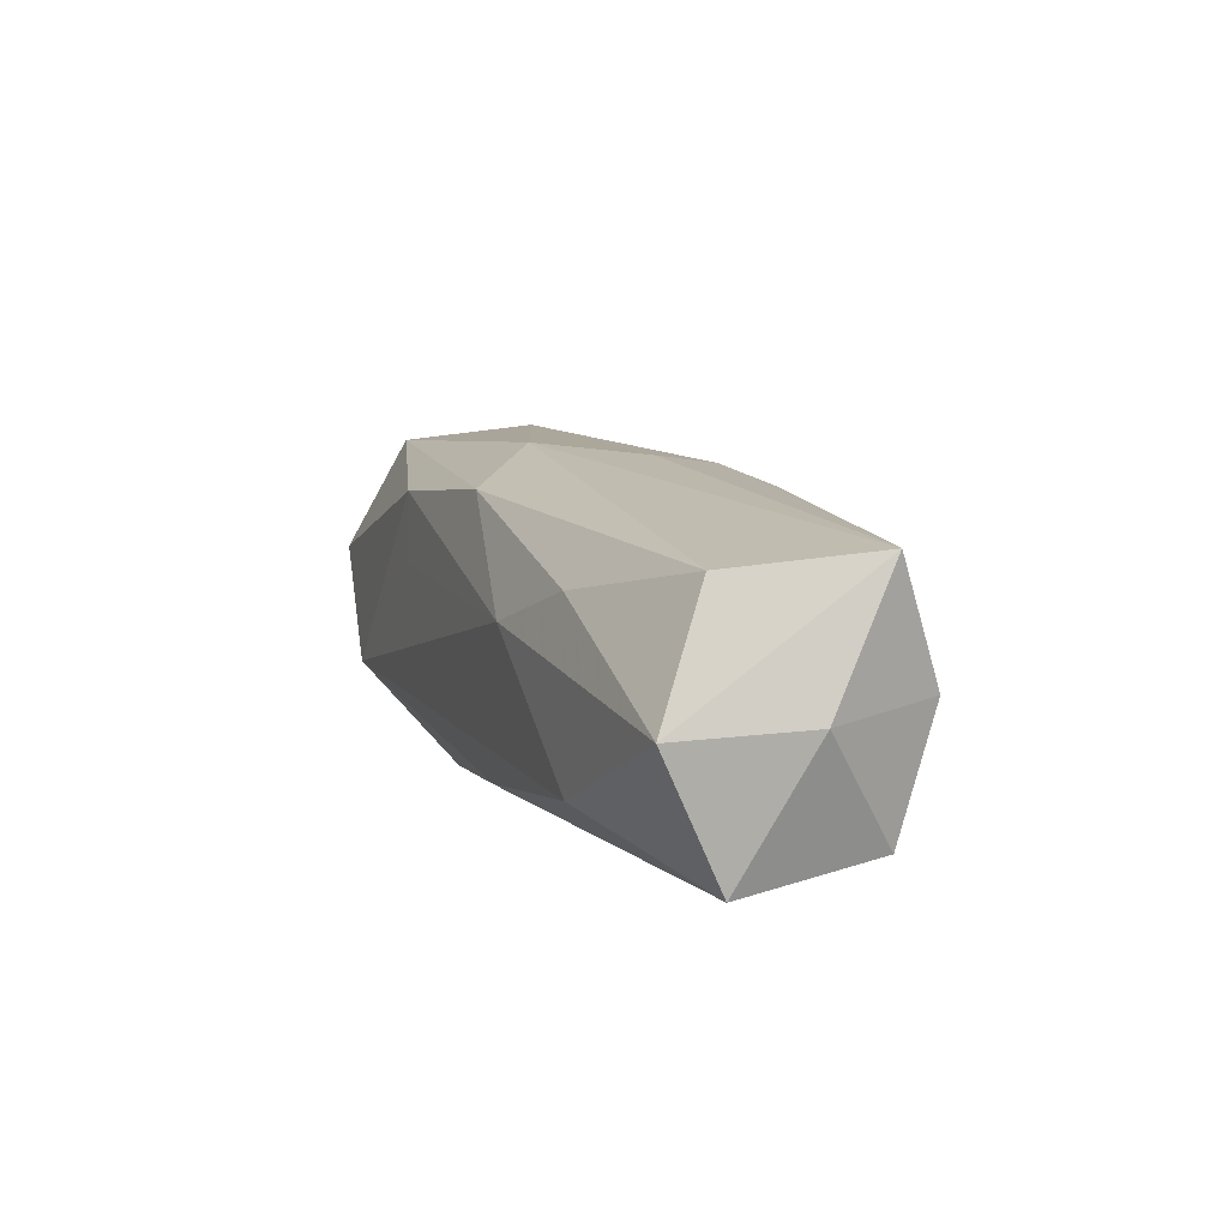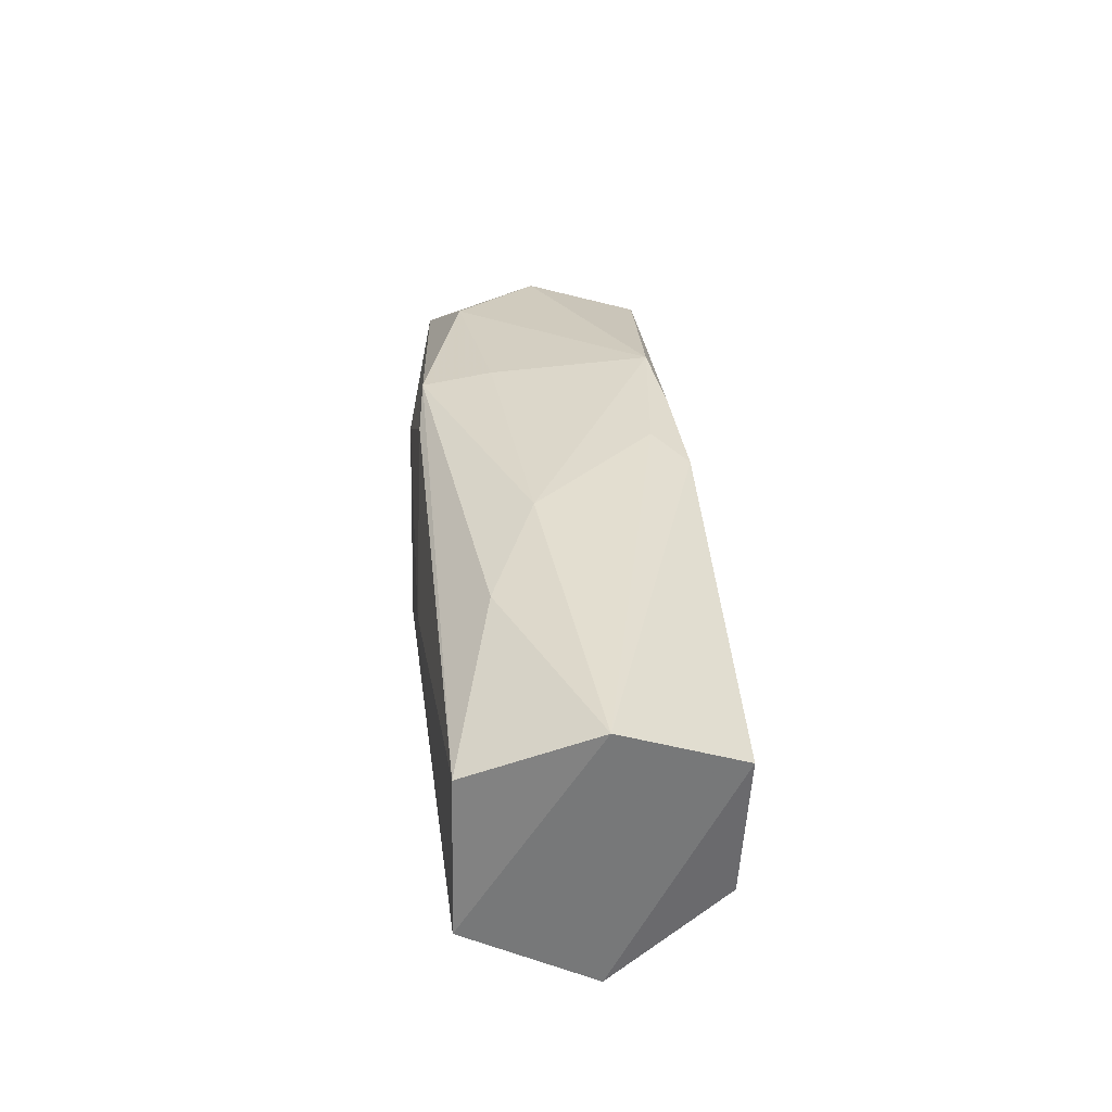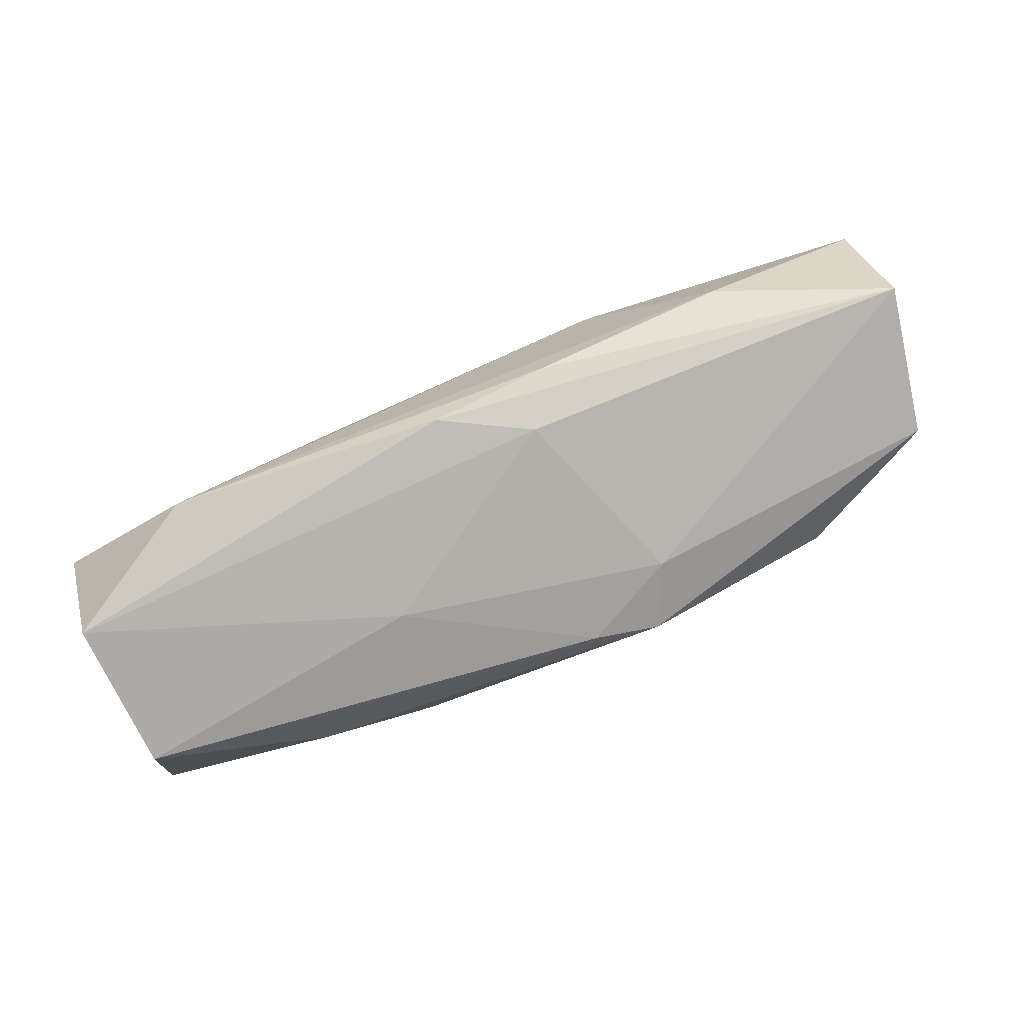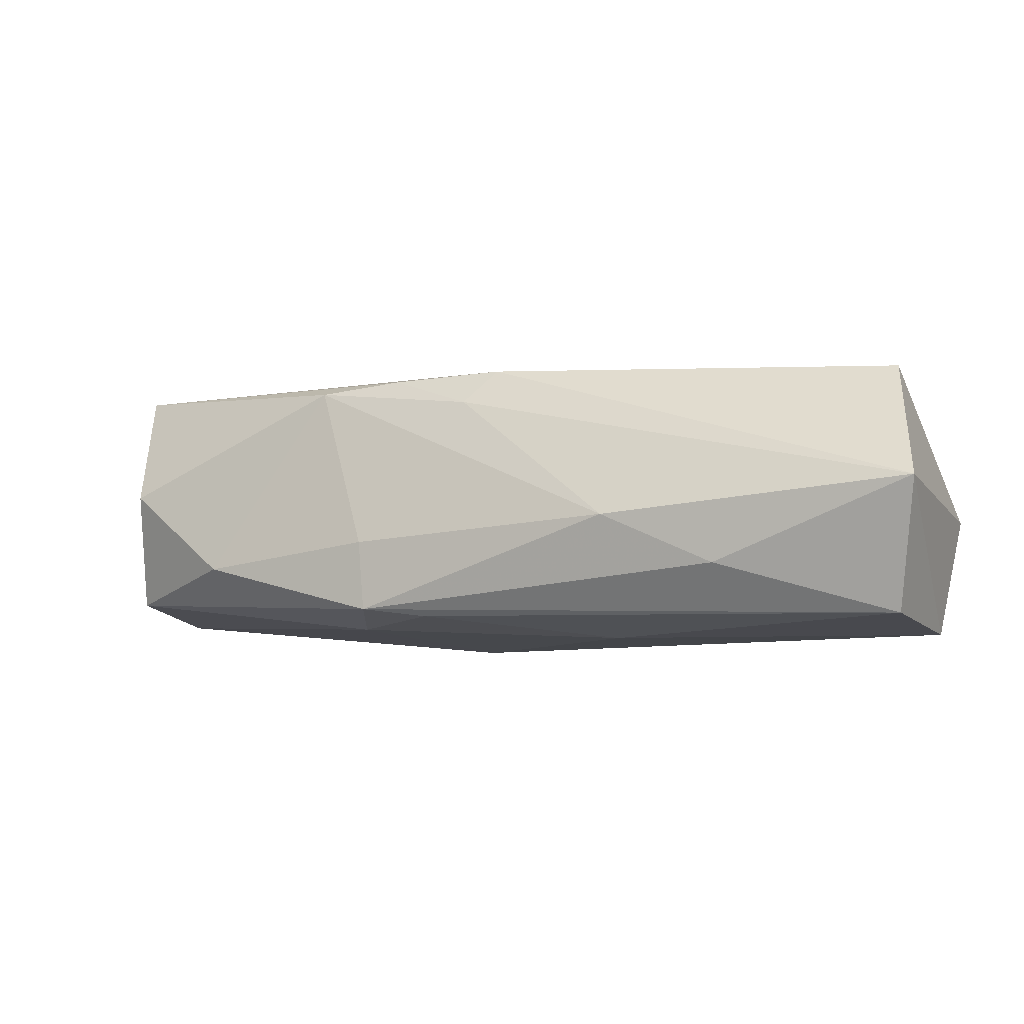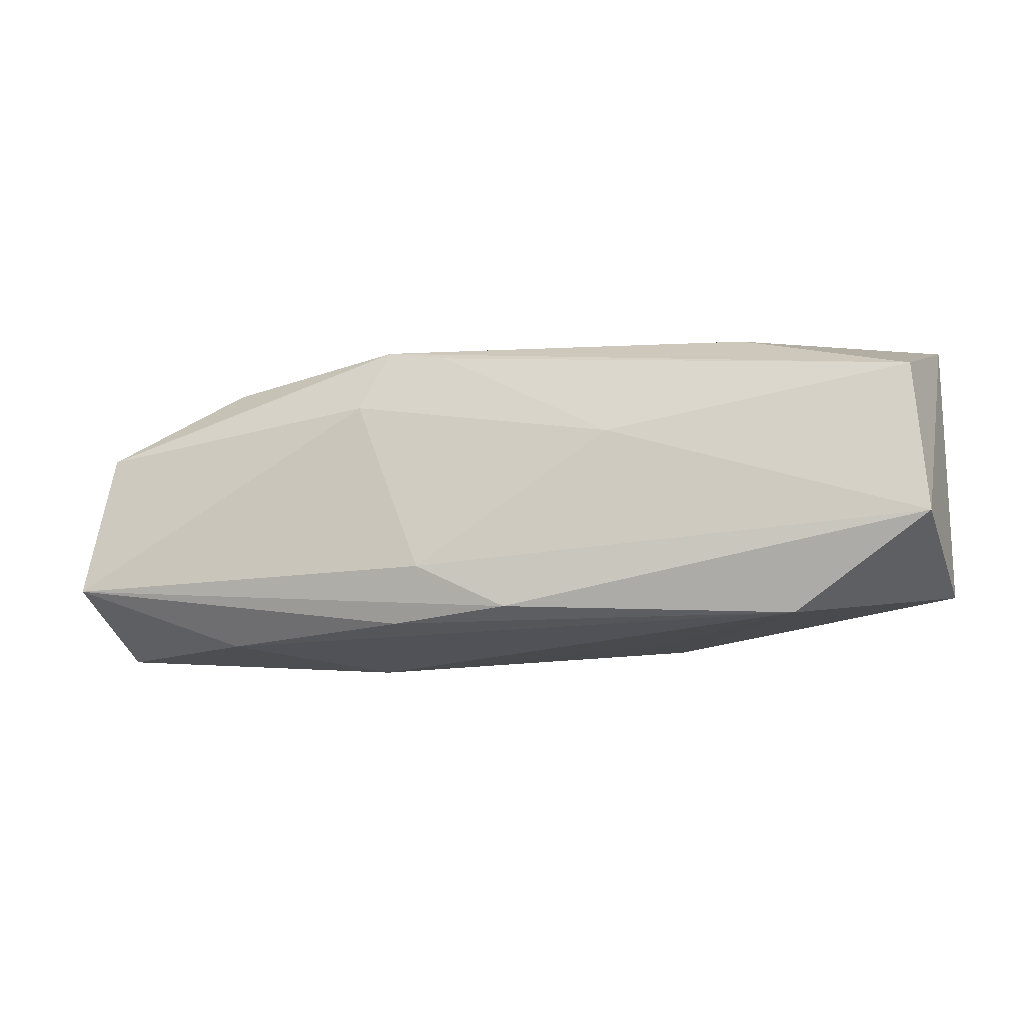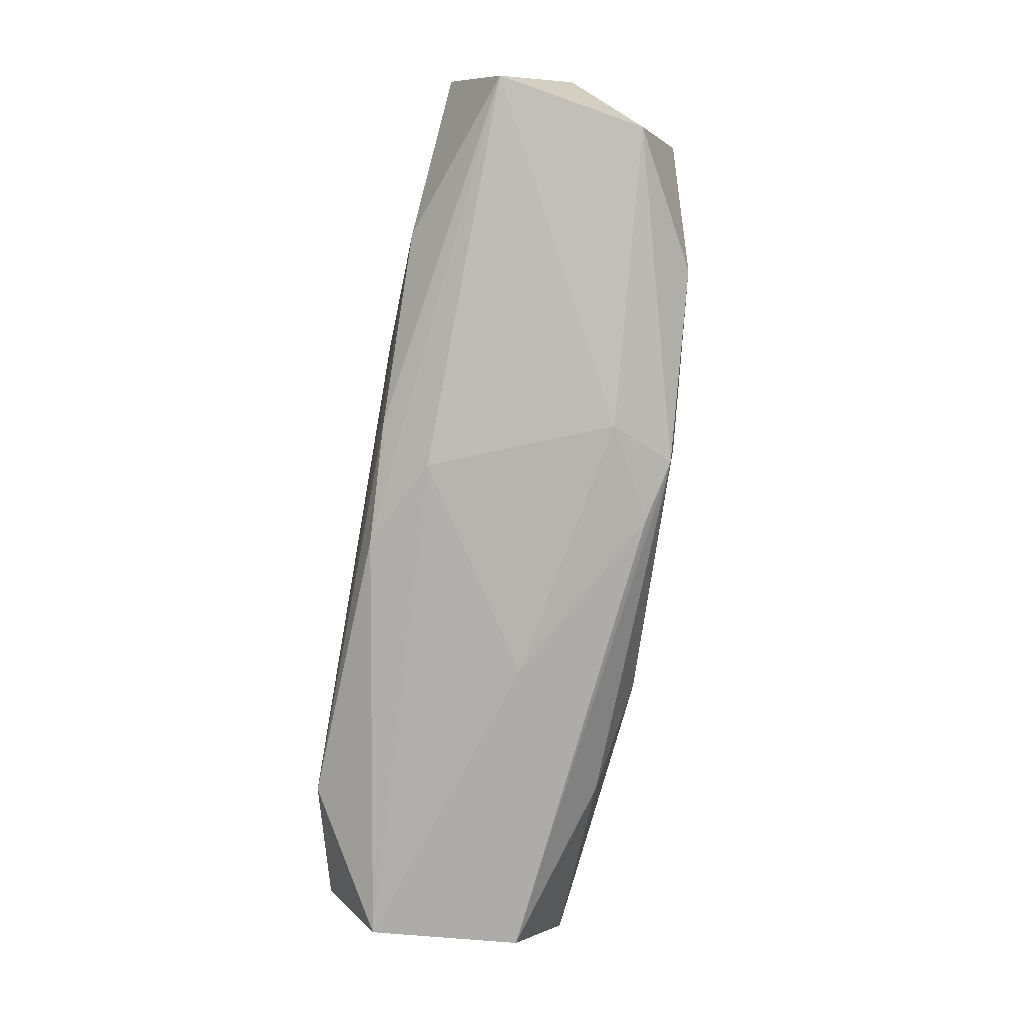
<metadata>
{"format":"obj","ext":"obj","renderer":"f3d","projection":"perspective","resolution":1024,"background":"white","views":[{"elev":14.7,"azim":69.2,"up":"+Z"},{"elev":32.3,"azim":-97.9,"up":"+Y"},{"elev":-78.3,"azim":22.3,"up":"+Z"},{"elev":-10.8,"azim":-156.7,"up":"+Z"},{"elev":-17.9,"azim":-166.2,"up":"+Y"},{"elev":-77.7,"azim":80.8,"up":"+Z"}]}
</metadata>
<code>
v 0.02958 -0.005344 0.01024
v 0.0336 -0.005705 -0.006666
v 0.001928 0.002771 0.01101
v 0.008195 0.01117 -0.008418
v -0.03078 0.005908 -0.01009
v -0.01866 0.01026 -0.006453
v 0.008328 0.01177 -0.003414
v 0.03056 0.008234 0.002305
v 0.01162 -0.01111 0.003571
v 0.03418 -0.0002677 0.002417
v -0.03018 -0.004979 0.007136
v -0.01154 -0.01 0.007008
v 0.02133 -0.01033 -0.004575
v 0.01856 -0.009371 0.006938
v 0.03274 -0.009388 0.002234
v 0.006327 0.0096 0.009253
v 0.03157 0.00501 0.01101
v -0.03126 0.00562 0.007511
v 0.005359 -0.006503 -0.01002
v -0.03268 -0.009142 -0.001477
v -0.008966 0.002633 -0.01046
v -0.005367 -0.003303 0.01101
v -0.01108 0.01211 -0.002783
v -0.01025 -0.01053 0.002248
v 0.003637 0.01007 -0.009052
v -0.02167 -0.01111 -0.00773
v -0.03149 -0.005159 -0.01043
v 0.01242 0.01014 0.008758
v 0.01028 0.006527 -0.00933
v 0.0004502 0.01022 0.006966
v 0.007495 -0.01023 -0.008027
v -0.03283 0.009911 -0.001274
v 0.03171 0.005064 -0.006112
v -0.001764 0.008966 0.009399
v 0.002245 -0.009364 0.00969
v 0.02192 0.01037 -0.004435
v -0.001086 -0.009834 -0.009591
f 17 15 10
f 20 27 26
f 20 26 12
f 10 15 2
f 2 33 10
f 1 17 22
f 15 17 1
f 10 33 8
f 8 17 10
f 33 36 8
f 22 17 3
f 3 18 22
f 17 8 28
f 28 8 36
f 37 27 19
f 37 26 27
f 19 2 37
f 11 18 20
f 20 12 11
f 22 18 11
f 35 1 22
f 22 11 35
f 35 11 12
f 19 27 21
f 4 36 33
f 32 27 20
f 20 18 32
f 23 28 7
f 7 28 36
f 7 4 23
f 36 4 7
f 13 2 15
f 24 12 26
f 15 1 14
f 1 35 14
f 27 32 5
f 5 21 27
f 5 25 21
f 4 25 5
f 34 32 18
f 18 3 34
f 34 3 17
f 31 37 2
f 2 13 31
f 26 37 31
f 31 13 26
f 9 14 35
f 9 35 12
f 15 14 9
f 12 24 9
f 9 13 15
f 9 24 26
f 26 13 9
f 19 21 29
f 21 25 29
f 29 2 19
f 33 2 29
f 29 4 33
f 29 25 4
f 23 4 6
f 4 5 6
f 6 32 23
f 6 5 32
f 30 28 23
f 23 32 30
f 32 34 30
f 28 30 16
f 16 30 34
f 17 28 16
f 16 34 17

</code>
